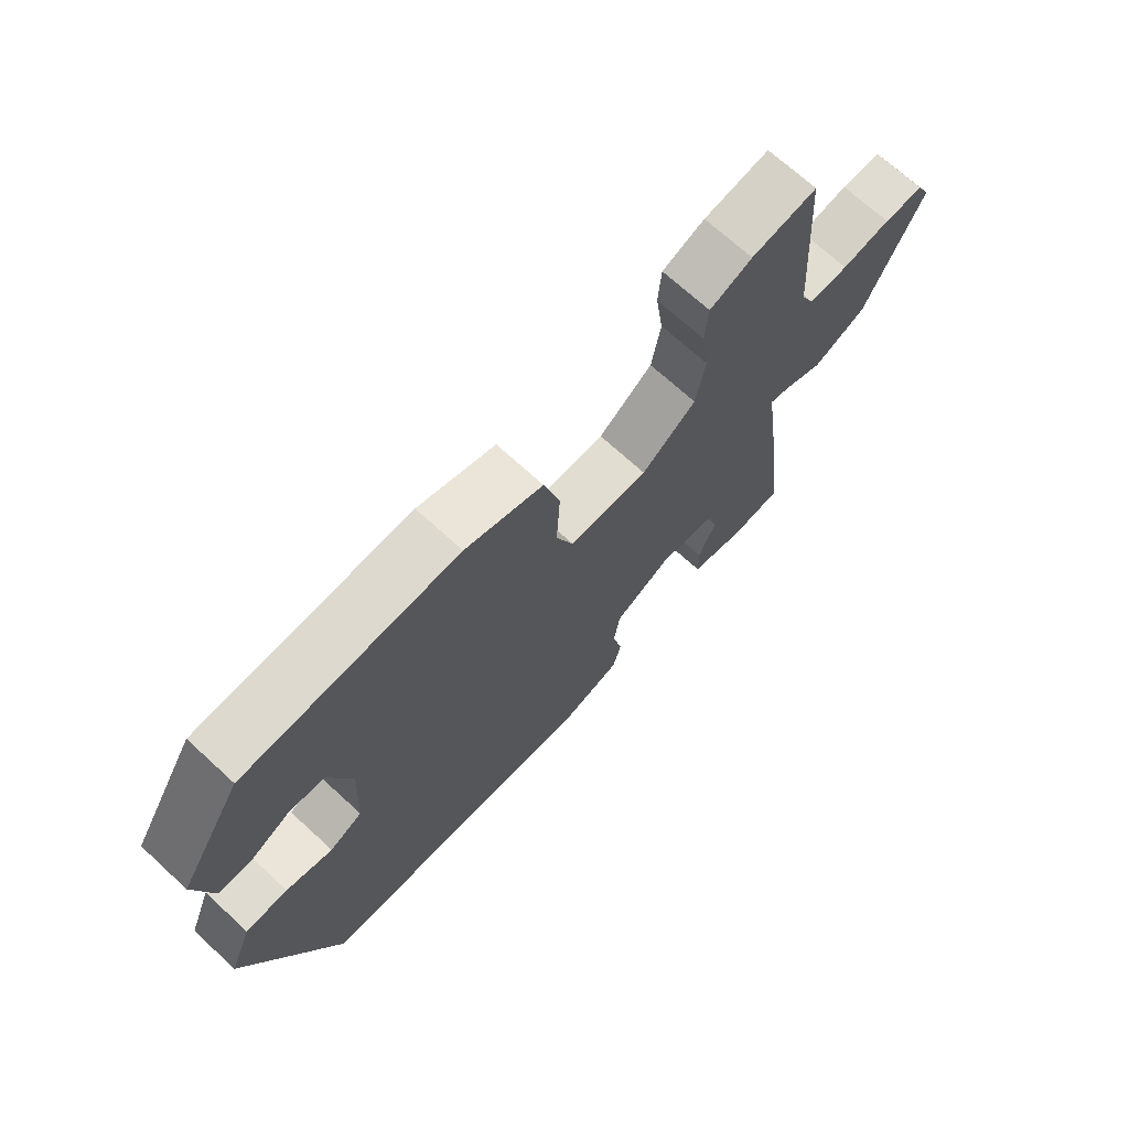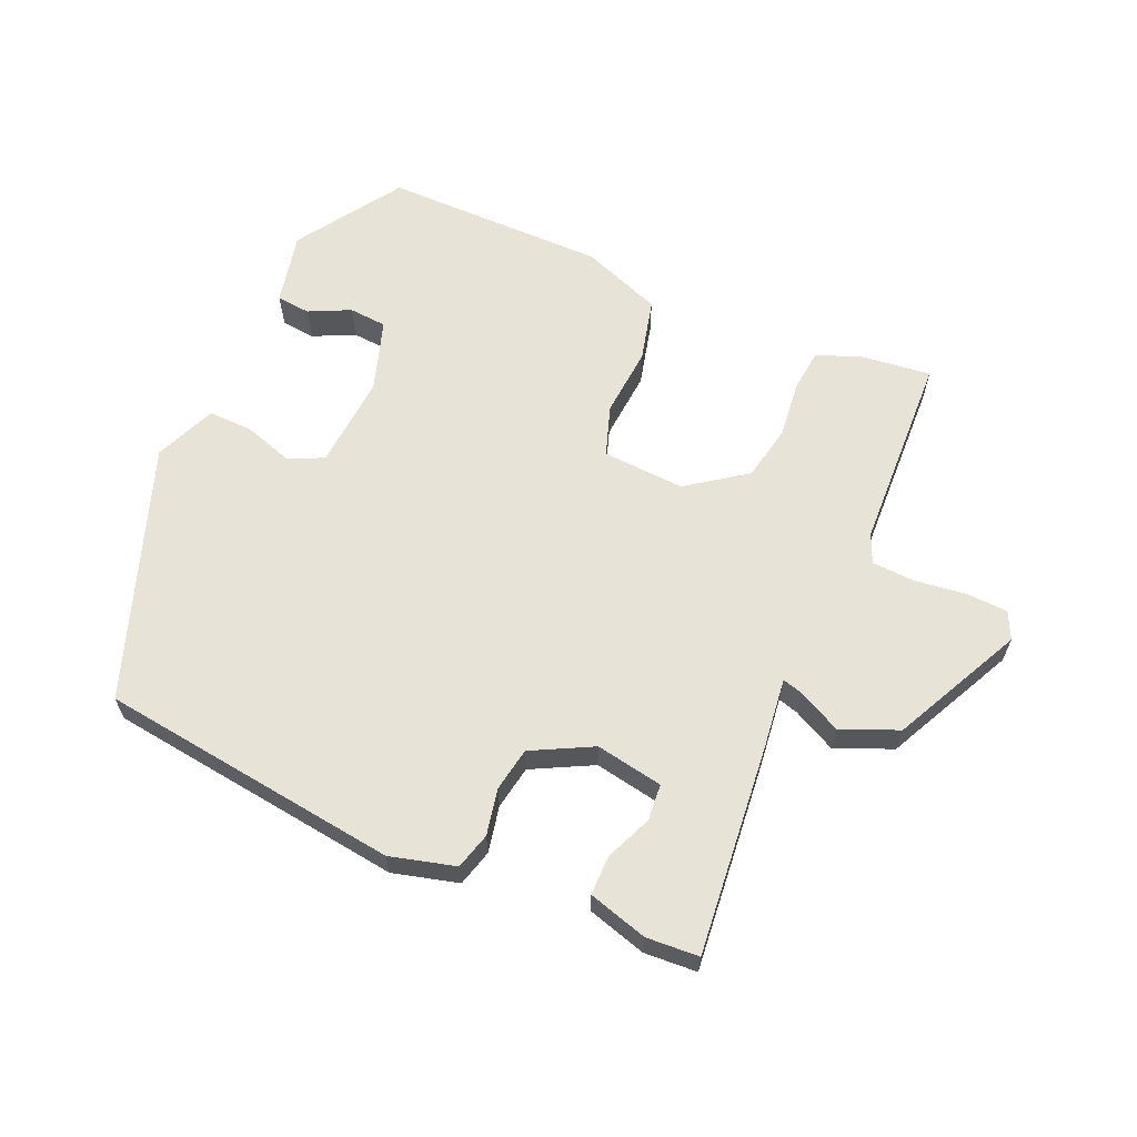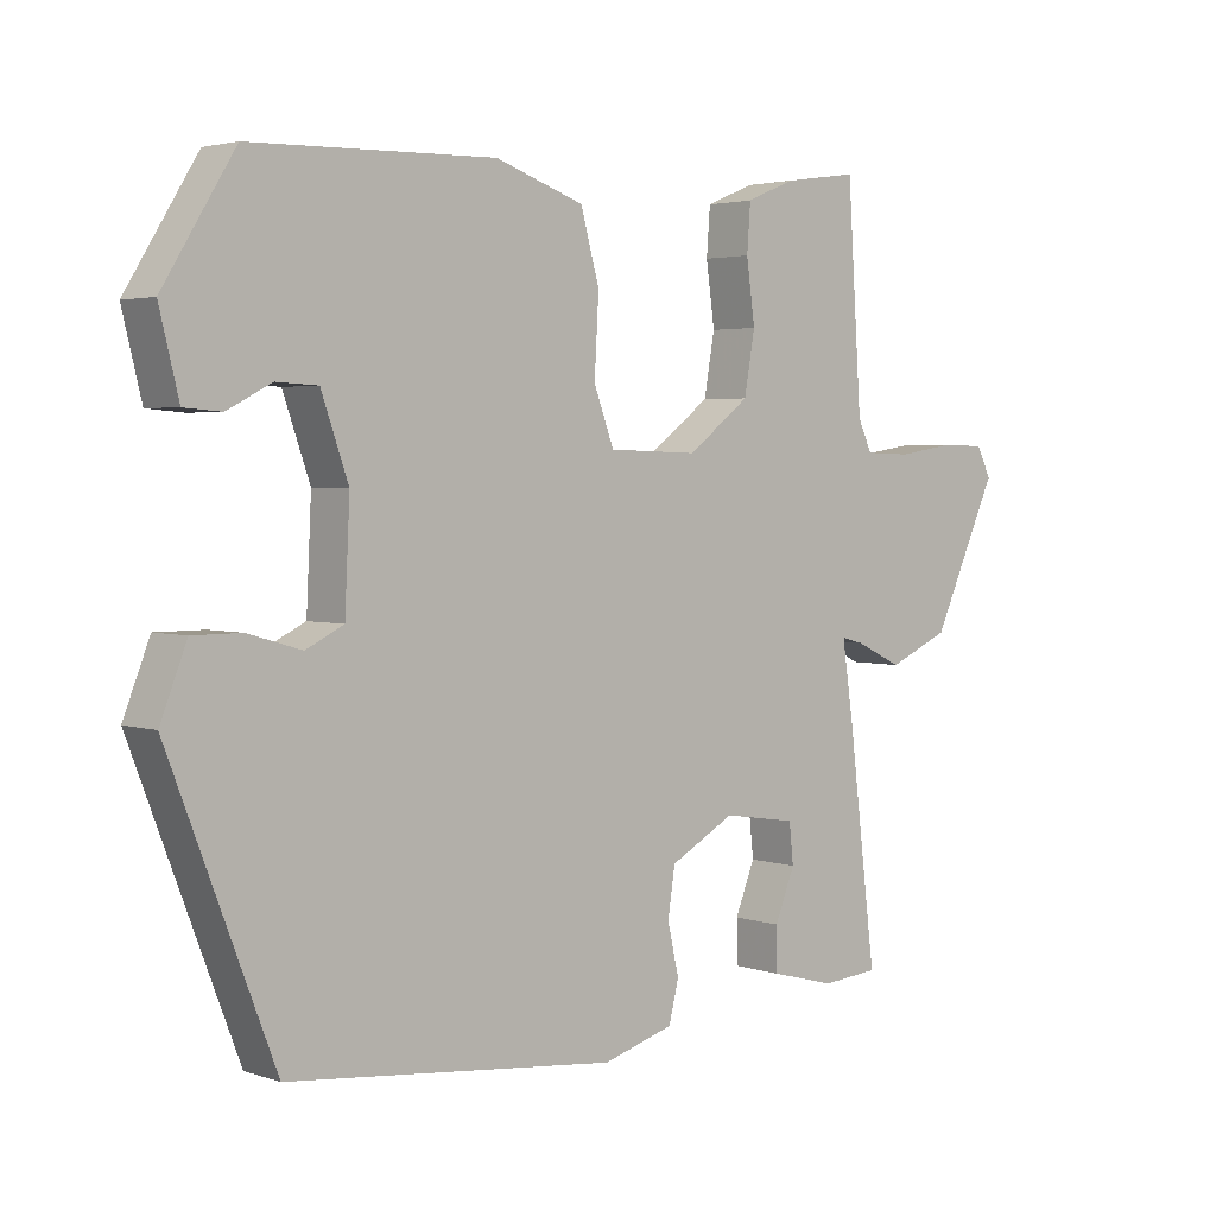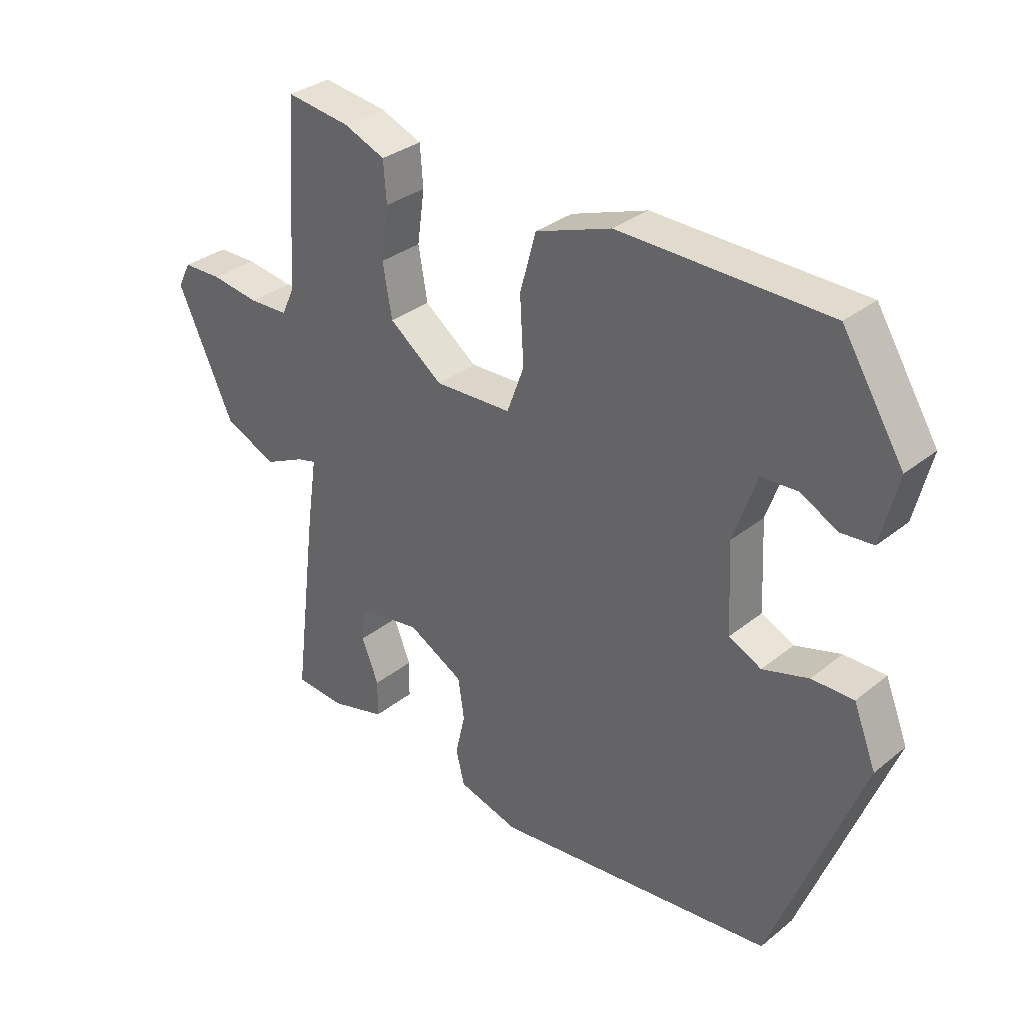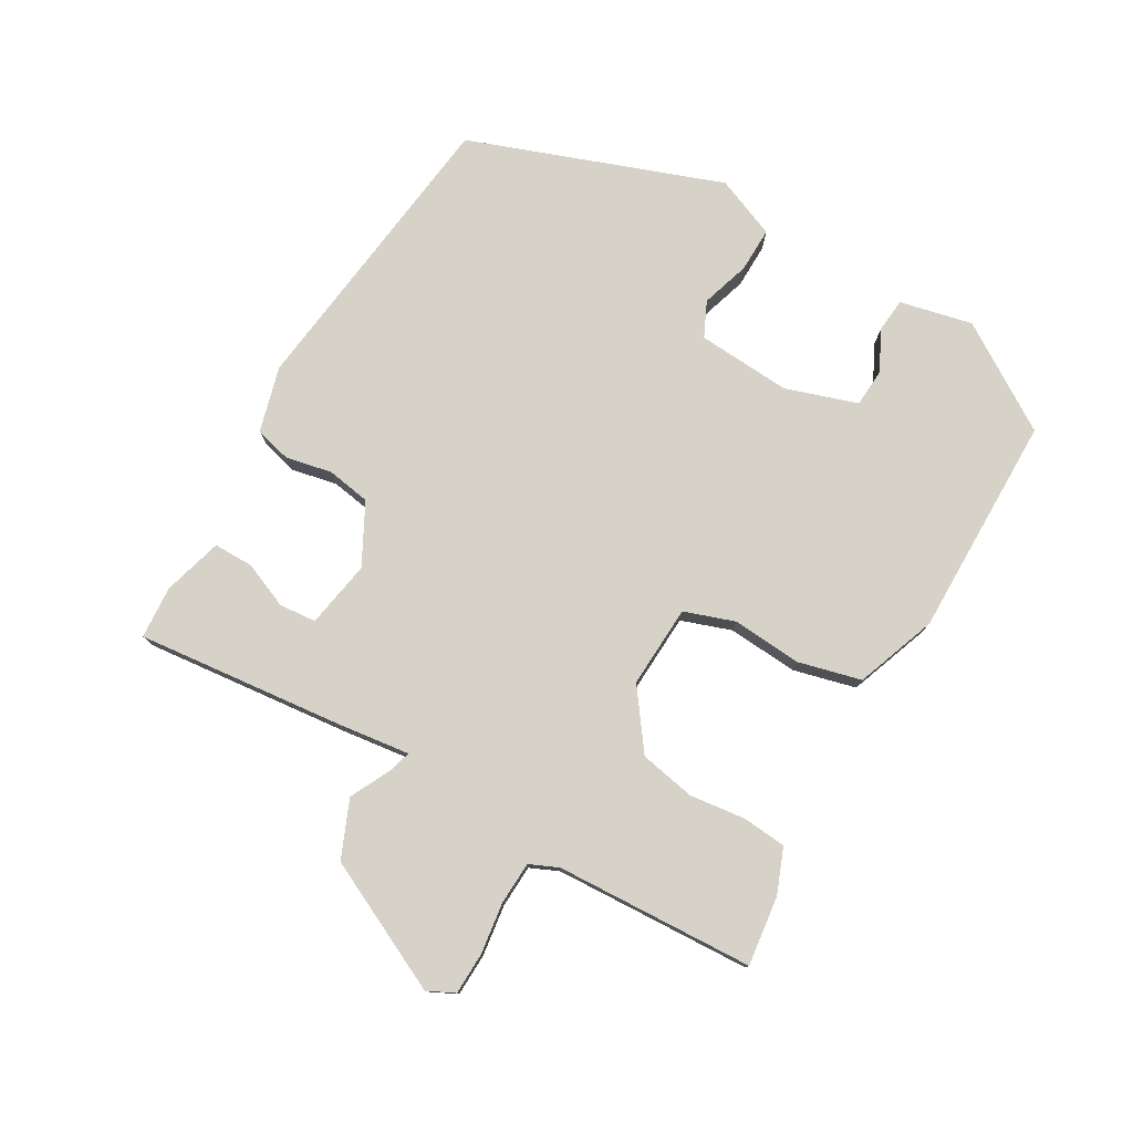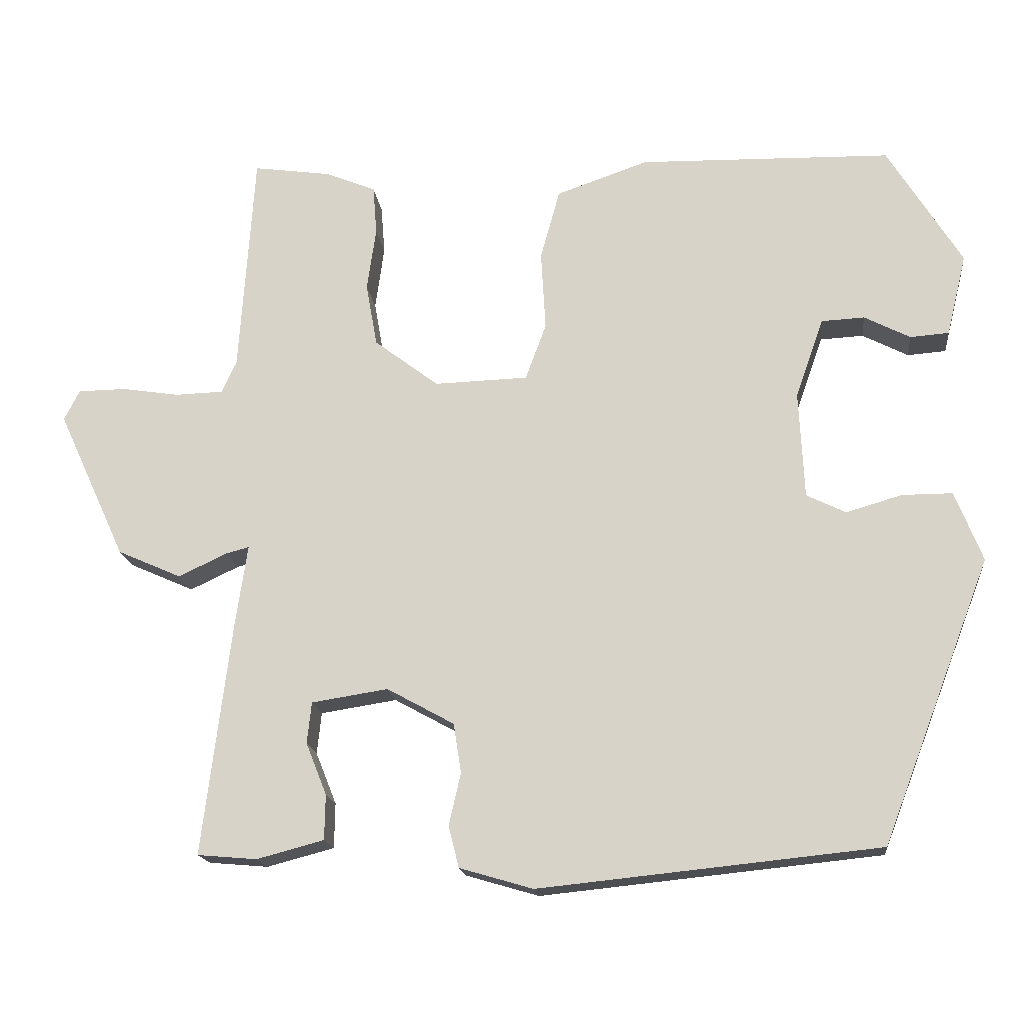
<metadata>
{"format":"obj","ext":"obj","renderer":"f3d","projection":"perspective","resolution":1024,"background":"white","views":[{"elev":70.1,"azim":132.6,"up":"+Z"},{"elev":62.7,"azim":-155.0,"up":"+Y"},{"elev":3.1,"azim":138.3,"up":"+Z"},{"elev":32.2,"azim":42.0,"up":"+Z"},{"elev":77.6,"azim":-58.9,"up":"+Y"},{"elev":-17.0,"azim":6.5,"up":"+Z"}]}
</metadata>
<code>
v -0.462 0.07 0.526
v -0.357 0.07 0.511
v -0.289 0.07 0.483
v -0.284 0.07 0.417
v -0.296 0.07 0.331
v -0.281 0.07 0.246
v -0.194 0.07 0.18
v -0.068 0.07 0.184
v -0.04 0.07 0.26
v -0.046 0.07 0.367
v -0.02 0.07 0.462
v 0.104 0.07 0.505
v 0.444 0.07 0.497
v 0.544 0.07 0.335
v 0.517 0.07 0.225
v 0.465 0.07 0.221
v 0.403 0.07 0.253
v 0.345 0.07 0.25
v 0.307 0.07 0.142
v 0.314 0.07 -0.002
v 0.367 0.07 -0.028
v 0.442 0.07 -0.006
v 0.51 0.07 -0.006
v 0.547 0.07 -0.1
v 0.4 0.07 -0.481
v -0.059 0.07 -0.528
v -0.158 0.07 -0.499
v -0.172 0.07 -0.443
v -0.156 0.07 -0.373
v -0.166 0.07 -0.306
v -0.257 0.07 -0.256
v -0.36 0.07 -0.272
v -0.366 0.07 -0.328
v -0.338 0.07 -0.398
v -0.339 0.07 -0.459
v -0.43 0.07 -0.483
v -0.51 0.07 -0.476
v -0.471 0.07 -0.159
v -0.455 0.07 -0.05
v -0.486 0.07 -0.058
v -0.552 0.07 -0.089
v -0.638 0.07 -0.051
v -0.73 0.07 0.149
v -0.709 0.07 0.19
v -0.645 0.07 0.191
v -0.567 0.07 0.179
v -0.502 0.07 0.181
v -0.482 0.07 0.224
v -0.462 0 0.526
v -0.357 0 0.511
v -0.289 0 0.483
v -0.284 0 0.417
v -0.296 0 0.331
v -0.281 0 0.246
v -0.194 0 0.18
v -0.068 0 0.184
v -0.04 0 0.26
v -0.046 0 0.367
v -0.02 0 0.462
v 0.104 0 0.505
v 0.444 0 0.497
v 0.544 0 0.335
v 0.517 0 0.225
v 0.465 0 0.221
v 0.403 0 0.253
v 0.345 0 0.25
v 0.307 0 0.142
v 0.314 0 -0.002
v 0.367 0 -0.028
v 0.442 0 -0.006
v 0.51 0 -0.006
v 0.547 0 -0.1
v 0.4 0 -0.481
v -0.059 0 -0.528
v -0.158 0 -0.499
v -0.172 0 -0.443
v -0.156 0 -0.373
v -0.166 0 -0.306
v -0.257 0 -0.256
v -0.36 0 -0.272
v -0.366 0 -0.328
v -0.338 0 -0.398
v -0.339 0 -0.459
v -0.43 0 -0.483
v -0.51 0 -0.476
v -0.471 0 -0.159
v -0.455 0 -0.05
v -0.486 0 -0.058
v -0.552 0 -0.089
v -0.638 0 -0.051
v -0.73 0 0.149
v -0.709 0 0.19
v -0.645 0 0.191
v -0.567 0 0.179
v -0.502 0 0.181
v -0.482 0 0.224
f 44 45 46
f 43 44 46
f 42 43 46
f 41 42 46
f 40 41 46
f 39 40 46 47
f 37 38 39
f 36 37 39
f 35 36 39
f 35 39 47 48
f 33 34 35
f 27 28 29
f 26 27 29
f 25 26 29
f 24 25 29
f 23 24 29
f 22 23 29
f 21 22 29
f 20 21 29 30
f 19 20 30 31
f 15 16 17
f 14 15 17
f 13 14 17
f 12 13 17
f 12 17 18
f 11 12 18
f 10 11 18
f 9 10 18
f 8 9 18 19
f 3 4 5
f 2 3 5
f 1 2 5
f 48 1 5
f 48 5 6
f 33 35 48
f 32 33 48
f 32 48 6 7
f 19 31 32
f 8 19 32
f 7 8 32
f 94 93 92
f 94 92 91
f 94 91 90
f 94 90 89
f 94 89 88
f 95 94 88 87
f 87 86 85
f 87 85 84
f 87 84 83
f 96 95 87 83
f 83 82 81
f 77 76 75
f 77 75 74
f 77 74 73
f 77 73 72
f 77 72 71
f 77 71 70
f 77 70 69
f 78 77 69 68
f 79 78 68 67
f 65 64 63
f 65 63 62
f 65 62 61
f 65 61 60
f 66 65 60
f 66 60 59
f 66 59 58
f 66 58 57
f 67 66 57 56
f 53 52 51
f 53 51 50
f 53 50 49
f 53 49 96
f 54 53 96
f 96 83 81
f 96 81 80
f 55 54 96 80
f 80 79 67
f 80 67 56
f 80 56 55
f 1 49 50 2
f 2 50 51 3
f 3 51 52 4
f 4 52 53 5
f 5 53 54 6
f 6 54 55 7
f 7 55 56 8
f 8 56 57 9
f 9 57 58 10
f 10 58 59 11
f 11 59 60 12
f 12 60 61 13
f 13 61 62 14
f 14 62 63 15
f 15 63 64 16
f 16 64 65 17
f 17 65 66 18
f 18 66 67 19
f 19 67 68 20
f 20 68 69 21
f 21 69 70 22
f 22 70 71 23
f 23 71 72 24
f 24 72 73 25
f 25 73 74 26
f 26 74 75 27
f 27 75 76 28
f 28 76 77 29
f 29 77 78 30
f 30 78 79 31
f 31 79 80 32
f 32 80 81 33
f 33 81 82 34
f 34 82 83 35
f 35 83 84 36
f 36 84 85 37
f 37 85 86 38
f 38 86 87 39
f 39 87 88 40
f 40 88 89 41
f 41 89 90 42
f 42 90 91 43
f 43 91 92 44
f 44 92 93 45
f 45 93 94 46
f 46 94 95 47
f 47 95 96 48
f 48 96 49 1

</code>
